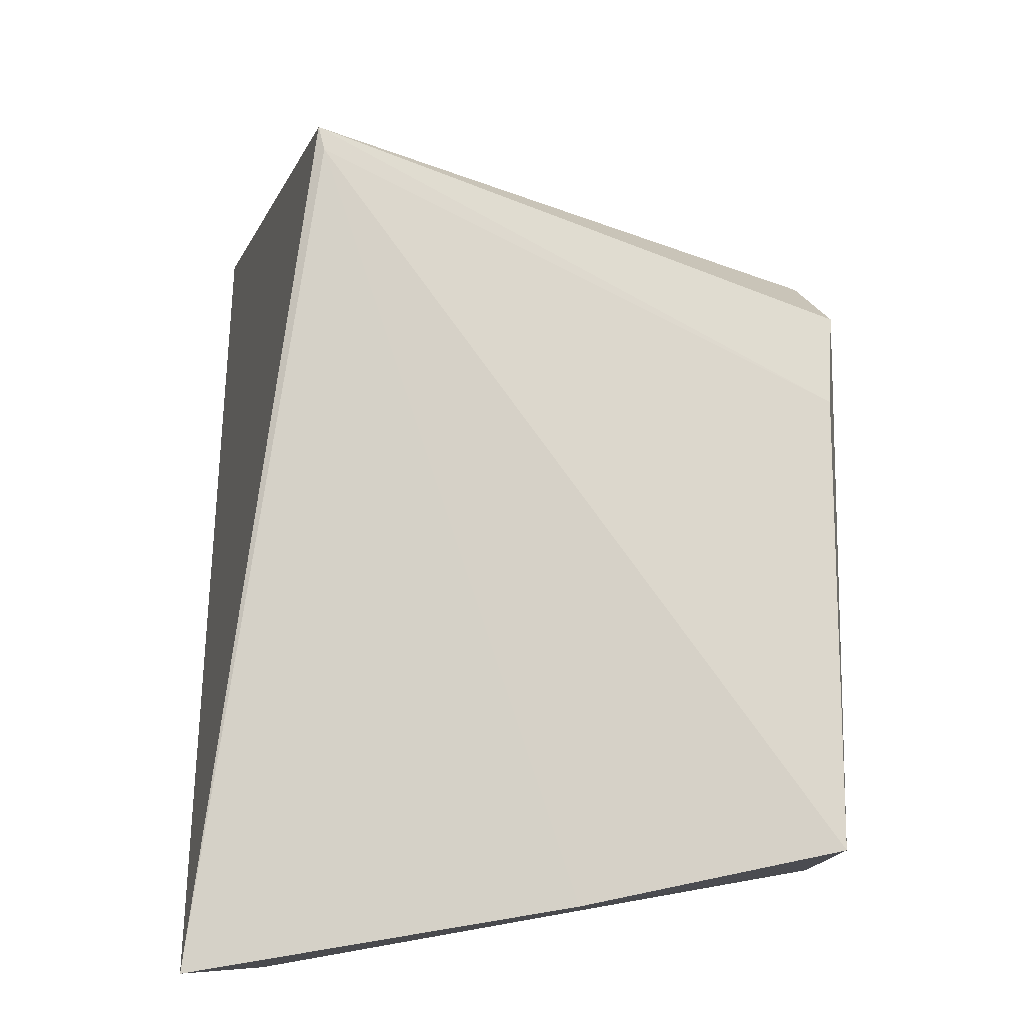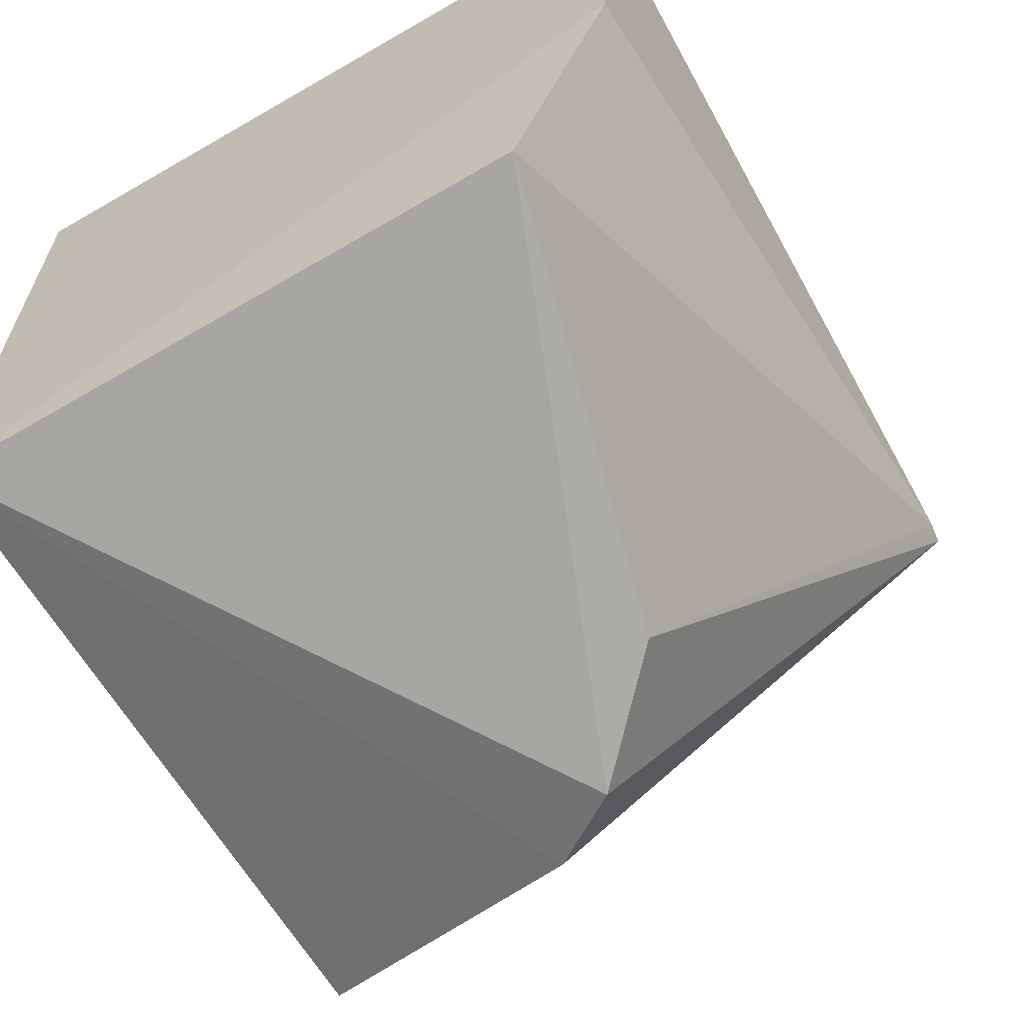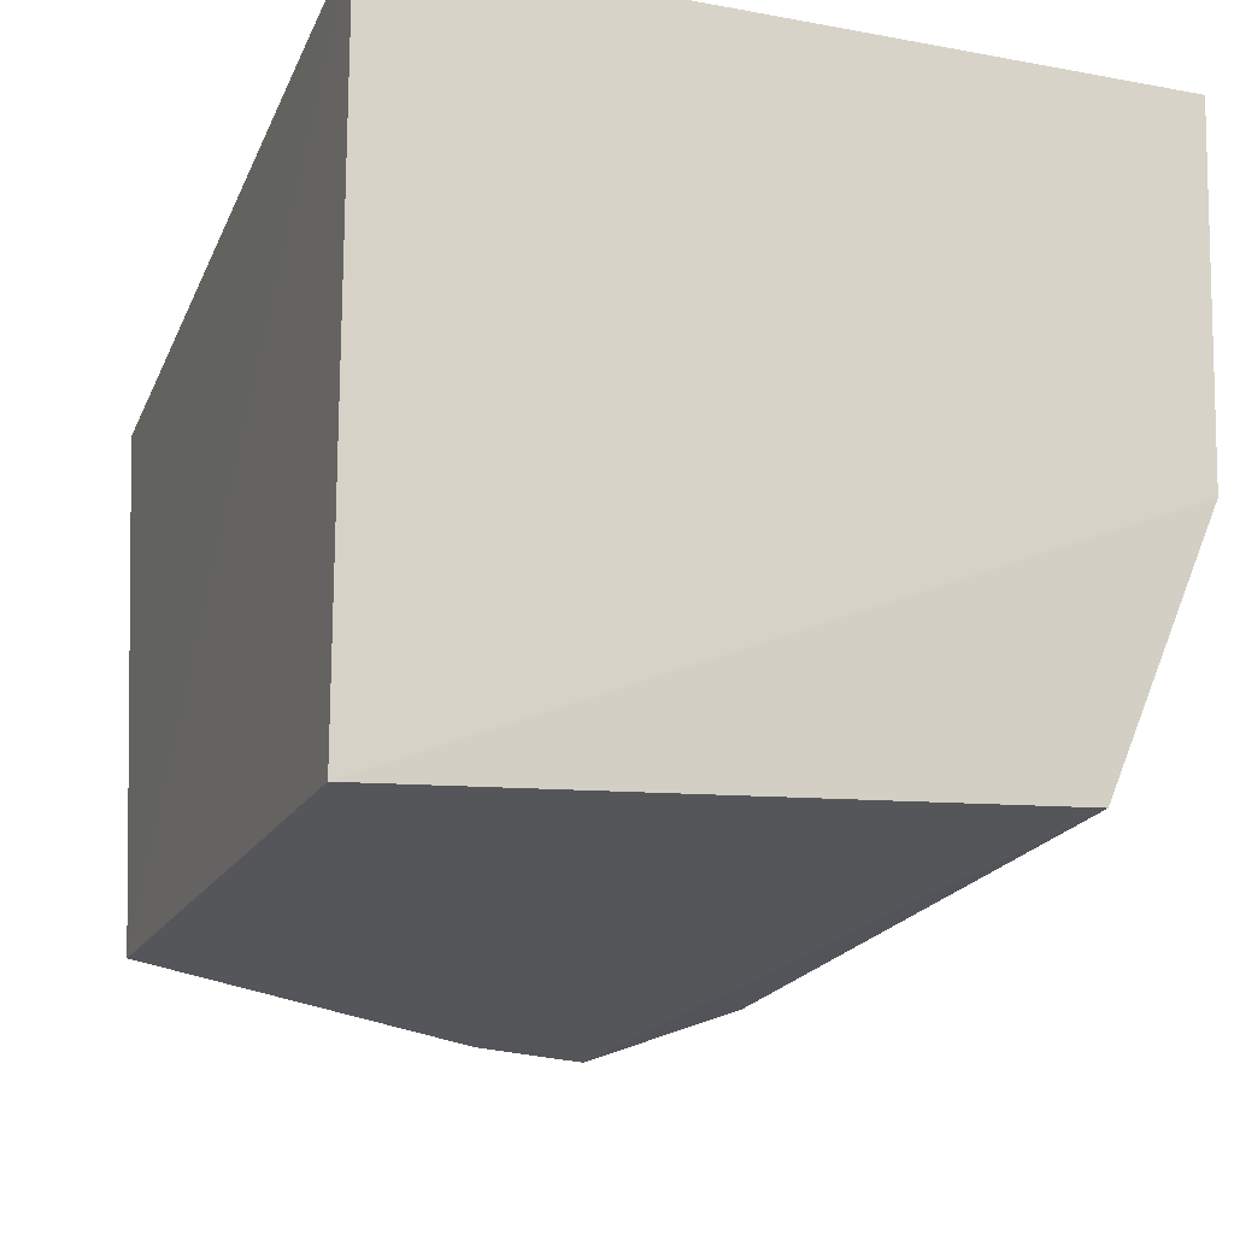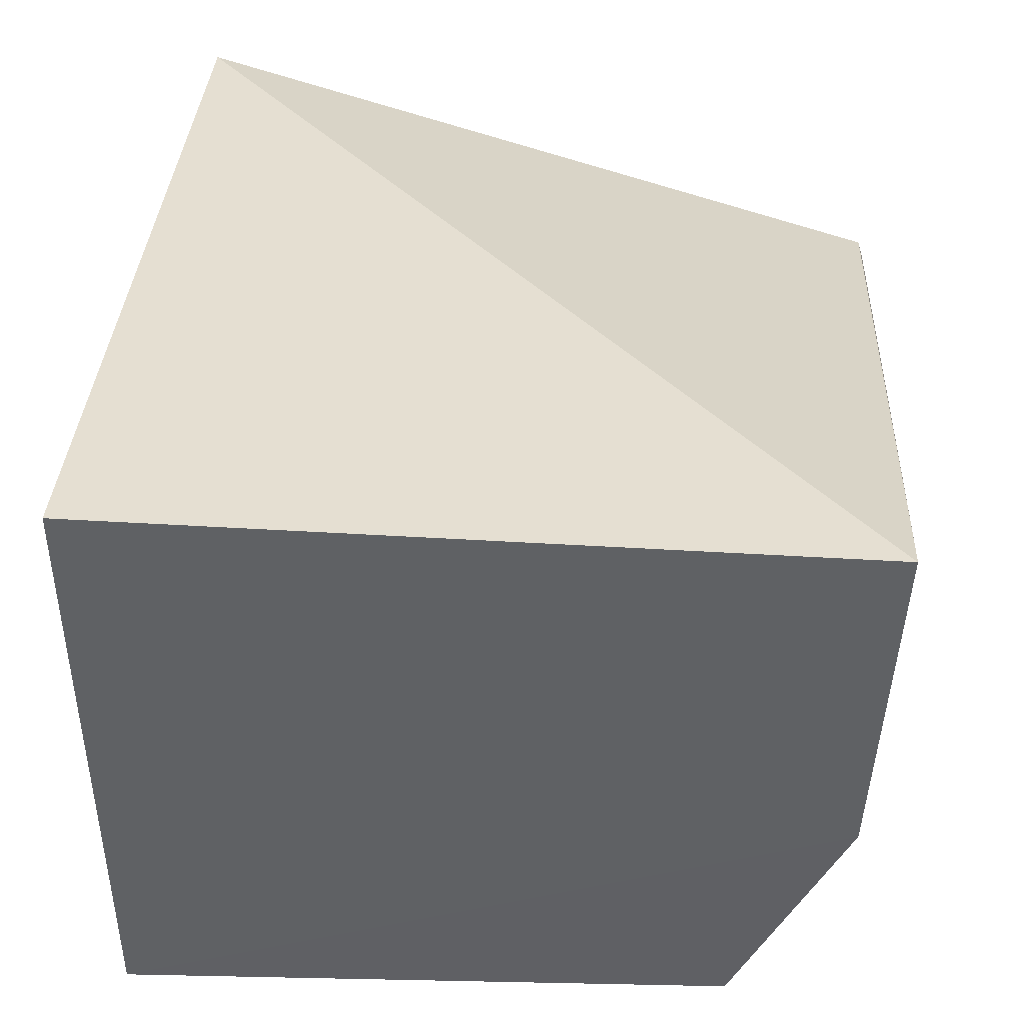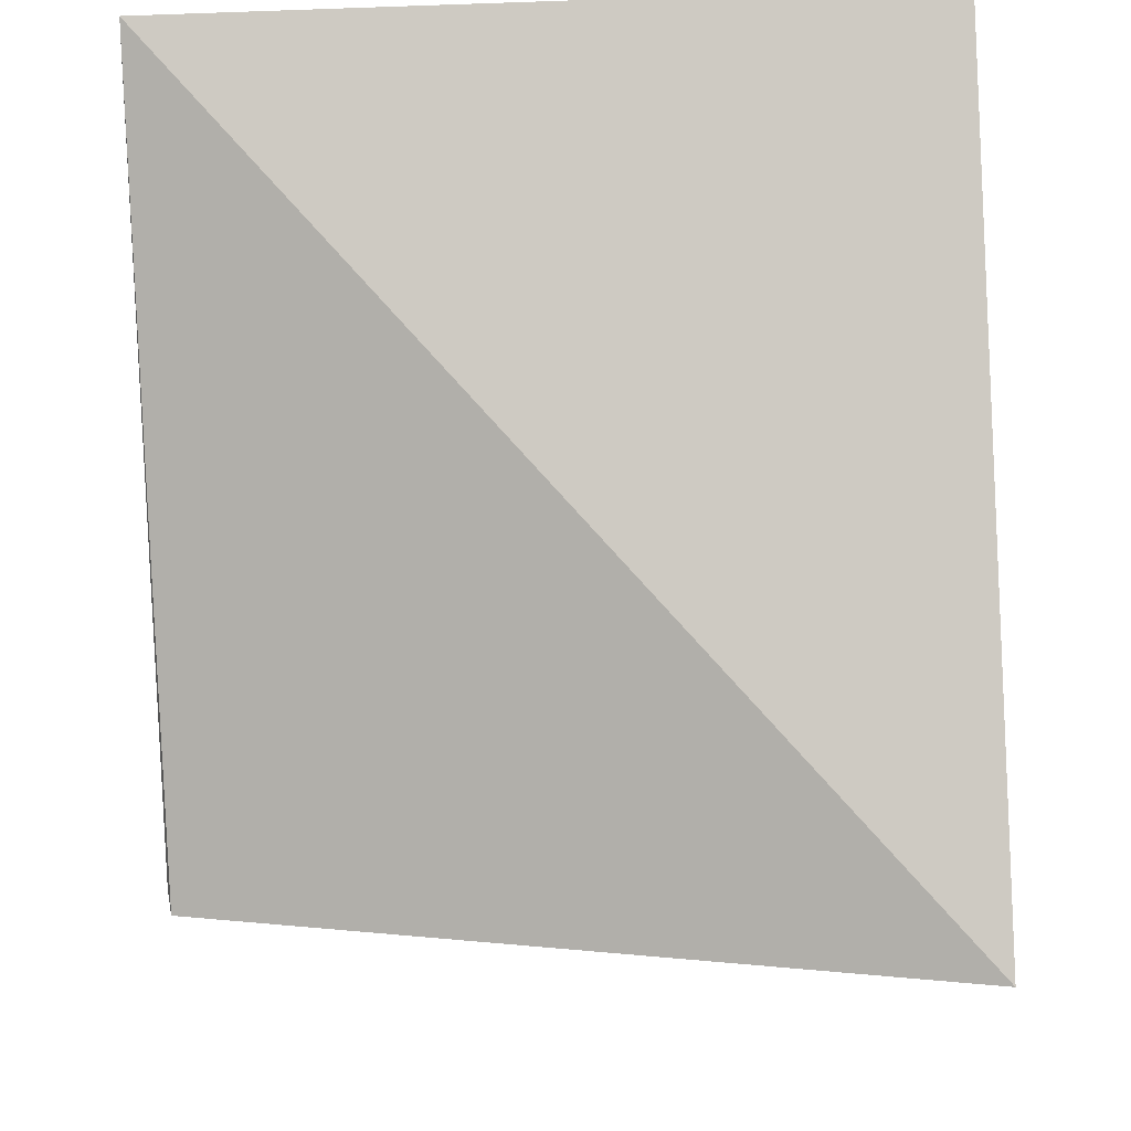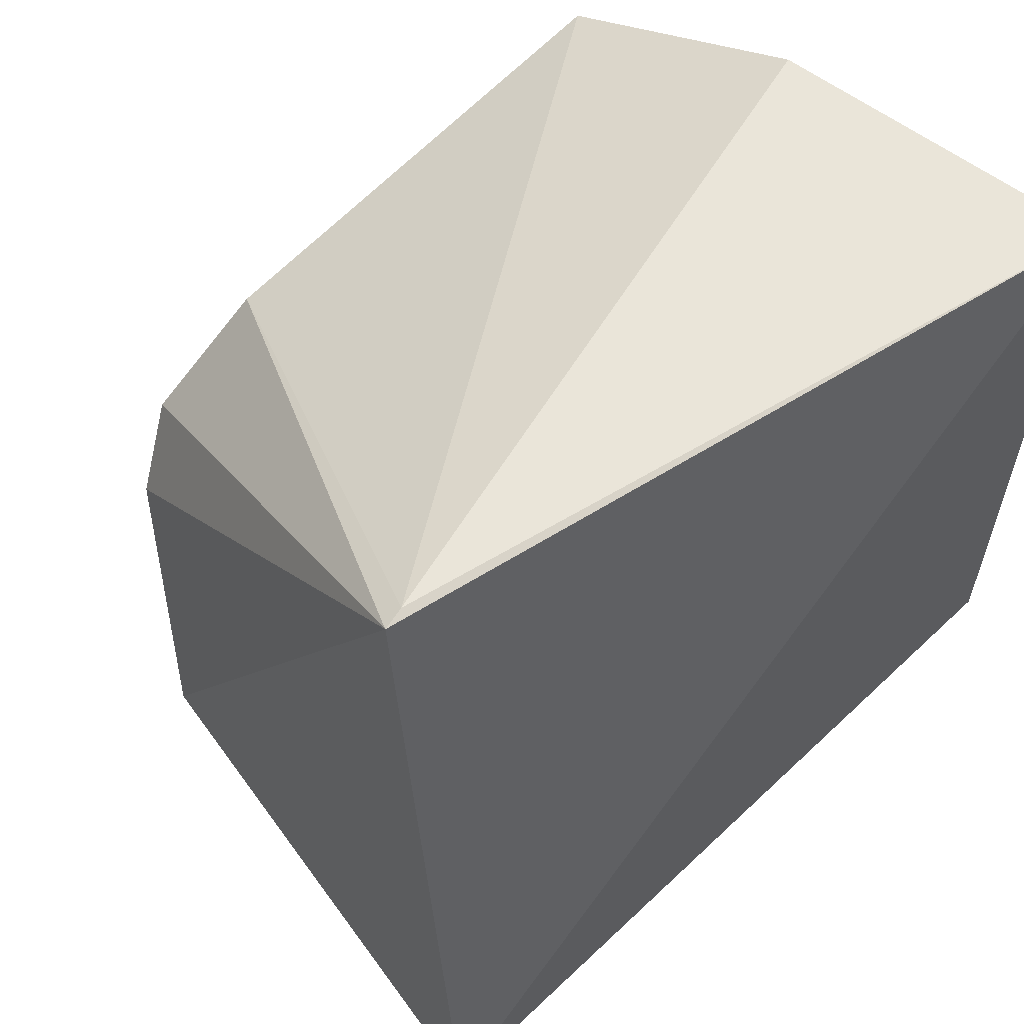
<metadata>
{"format":"obj","ext":"obj","renderer":"f3d","projection":"perspective","resolution":1024,"background":"white","views":[{"elev":79.9,"azim":80.0,"up":"+Y"},{"elev":-63.3,"azim":120.3,"up":"+Z"},{"elev":-17.2,"azim":69.8,"up":"+Z"},{"elev":43.9,"azim":94.1,"up":"+Z"},{"elev":79.1,"azim":-92.1,"up":"+Z"},{"elev":59.2,"azim":-50.9,"up":"+Y"}]}
</metadata>
<code>
v 0.0113 -0.02221 0.2652
v 0.0113 -0.02221 0.1439
v 0.0113 0.1142 0.2652
v -0.1284 0.1137 0.2195
v -0.1461 -0.02115 0.2468
v 0.01028 0.09136 0.1501
v 0.01194 0.1115 0.1985
v -0.1179 -0.02247 0.1438
v -0.124 0.1143 0.2192
v -0.09375 0.04978 0.1268
v -0.07322 0.06994 0.1336
v -0.1048 0.03446 0.1301
f 5 1 3
f 5 3 4
f 7 1 2
f 7 3 1
f 7 2 6
f 8 2 1
f 8 1 5
f 8 5 4
f 9 7 6
f 9 4 3
f 9 3 7
f 10 6 2
f 11 9 6
f 11 4 9
f 11 10 4
f 11 6 10
f 12 10 2
f 12 2 8
f 12 8 4
f 12 4 10

</code>
